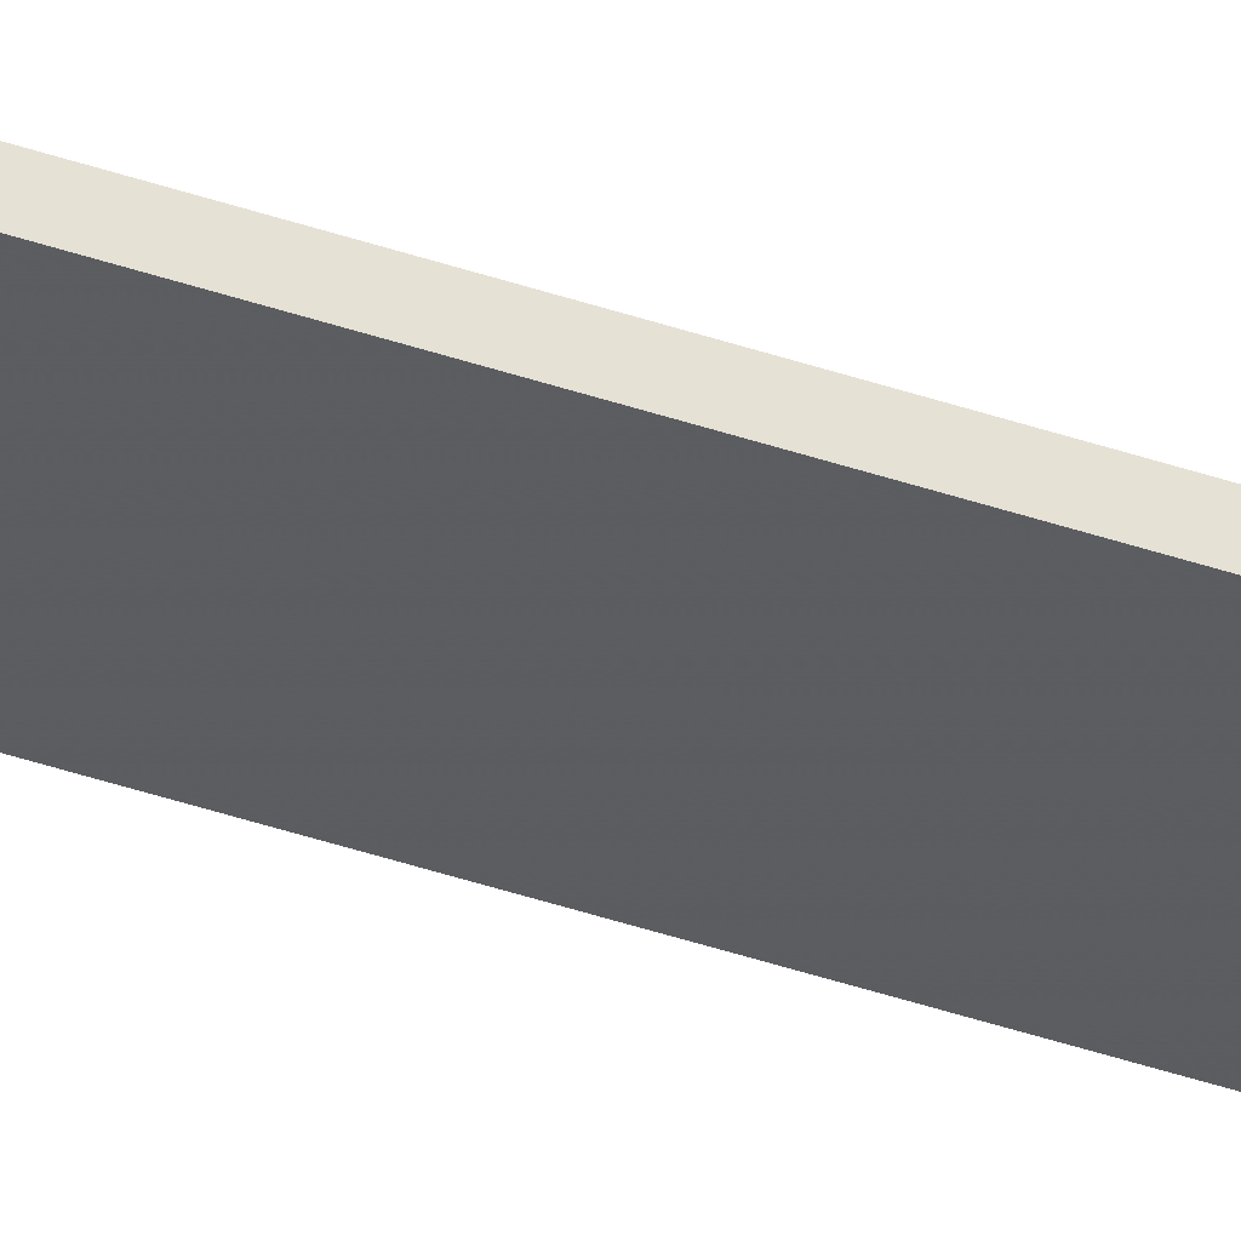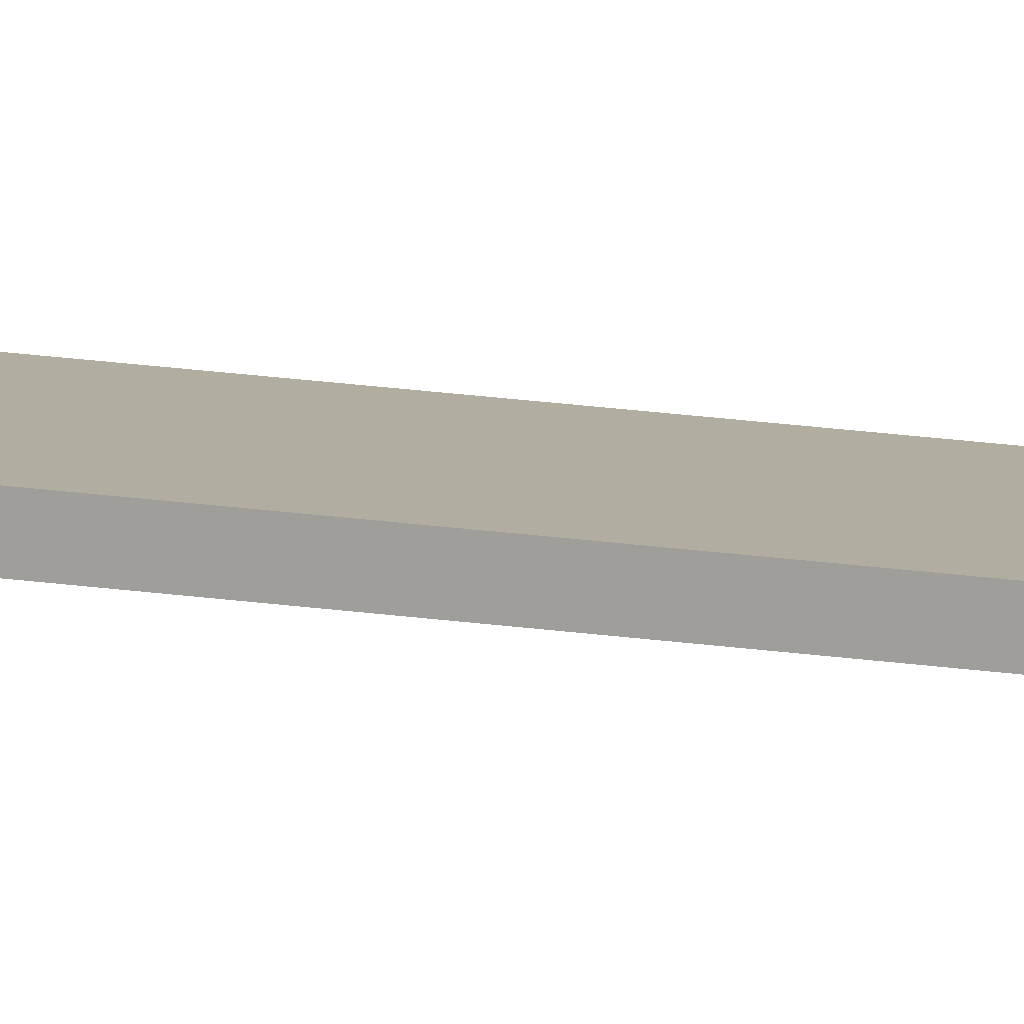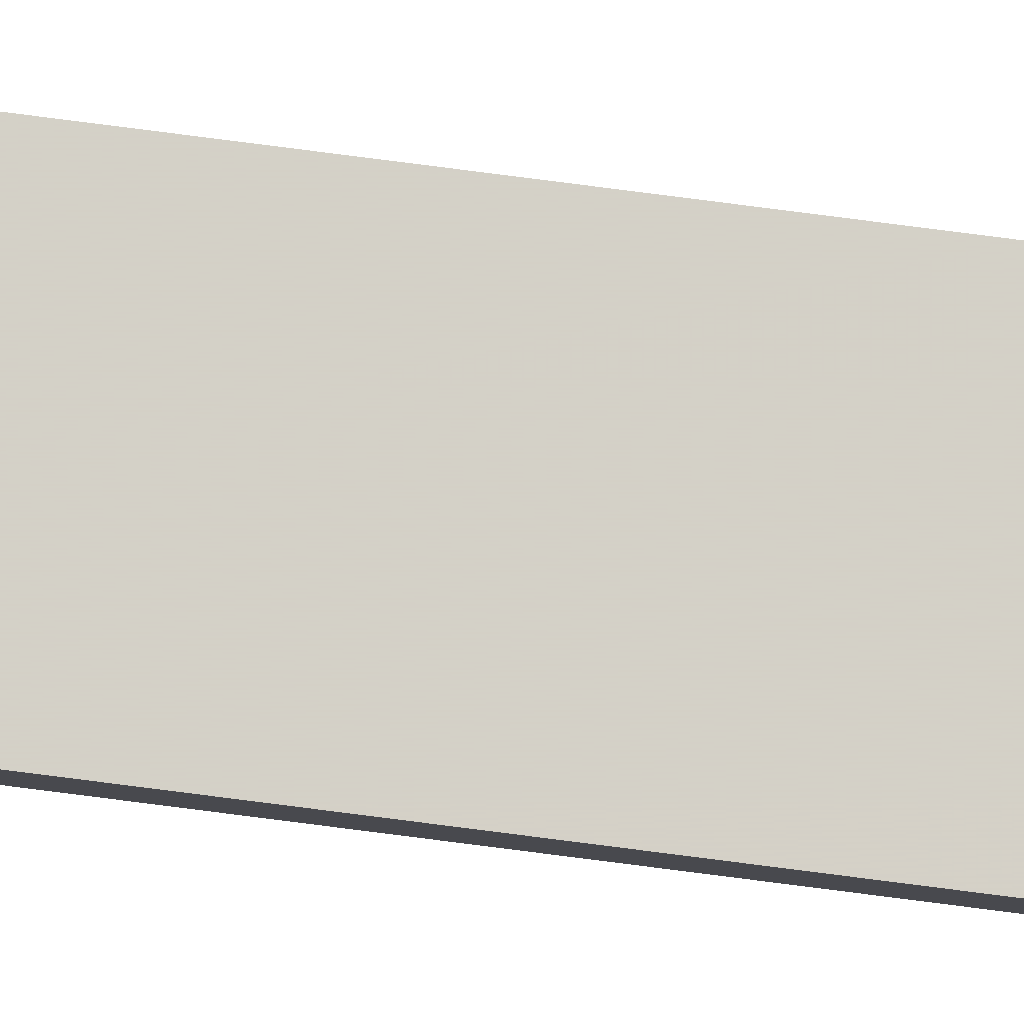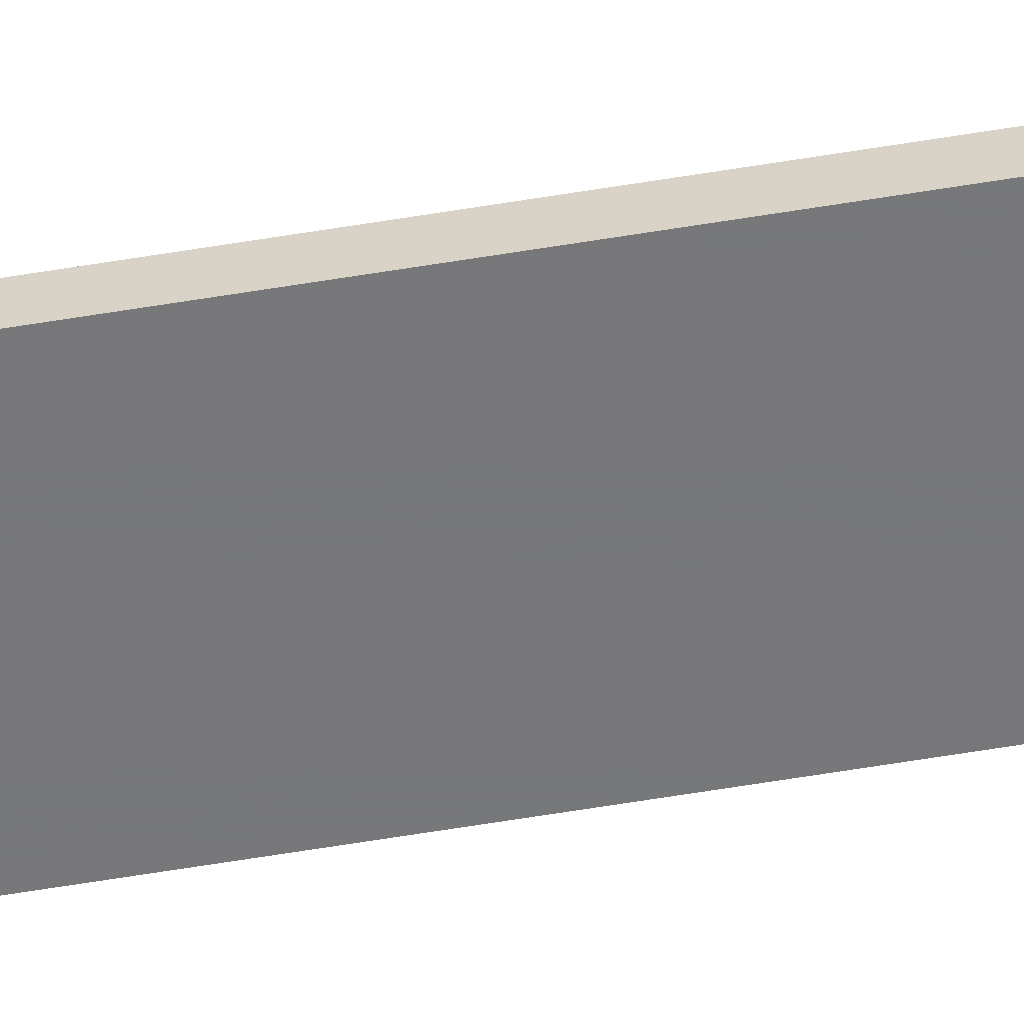
<metadata>
{"format":"obj","ext":"obj","renderer":"f3d","projection":"perspective","resolution":1024,"background":"white","views":[{"elev":-35.4,"azim":64.6,"up":"+Y"},{"elev":10.3,"azim":-62.5,"up":"+Y"},{"elev":79.7,"azim":97.3,"up":"+Y"},{"elev":-57.3,"azim":-80.0,"up":"+Y"}]}
</metadata>
<code>
o 1622
v 2250 1854 7
v 2250 1854 7
v 2250 1854 7
v 2250 1854 10.08
v 2250 1854 10.08
v 2250 1854 10.08
v 2250 1854 7
v 2250 1854 7
v 2250 1854 7
v 2250 1854 10.08
v 2250 1854 7
v 2250 1854 10.08
v 2250 1854 10.08
v 2250 1854 10.08
v 2250 1854 10.08
v 2250 1854 10.08
v 2250 1854 7
v 2250 1854 10.08
v 2250 1854 7
v 2250 1854 10.08
v 2250 1854 10.08
v 2250 1854 7
v 2250 1854 10.08
v 2250 1854 10.08
v 2250 1854 7
v 2250 1854 7
v 2250 1854 10.08
v 2250 1854 7
v 2250 1854 7
f 1 2 3
f 1 4 5
f 6 2 7
f 8 9 7
f 10 7 11
f 12 13 14
f 14 15 16
f 17 15 18
f 19 20 21
f 22 23 20
f 24 25 26
f 27 28 29

</code>
